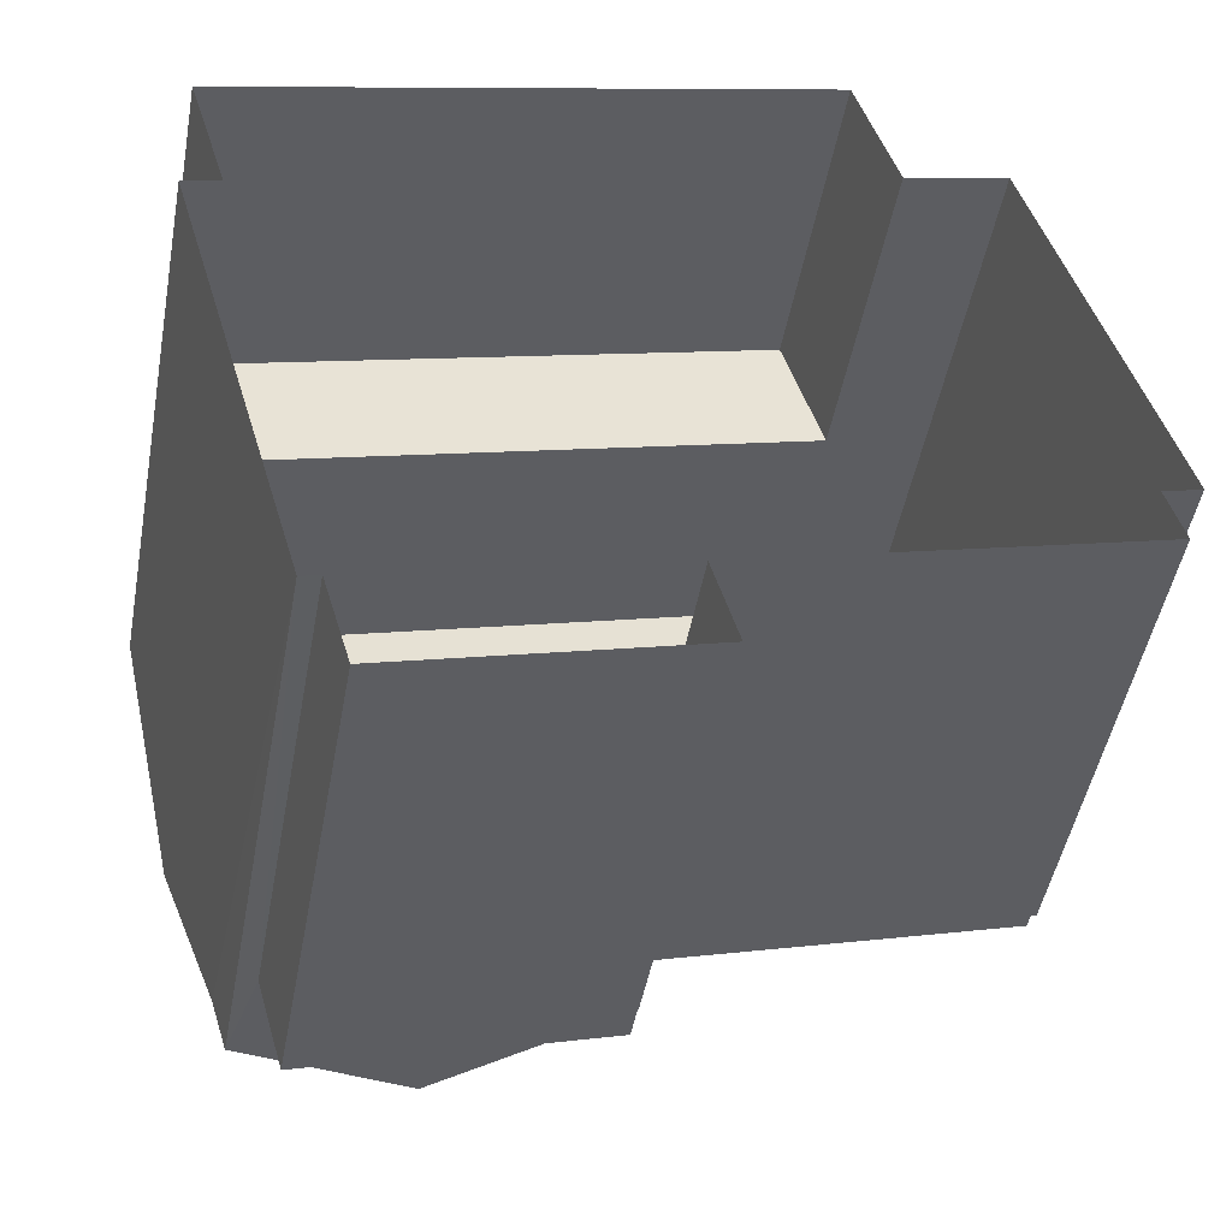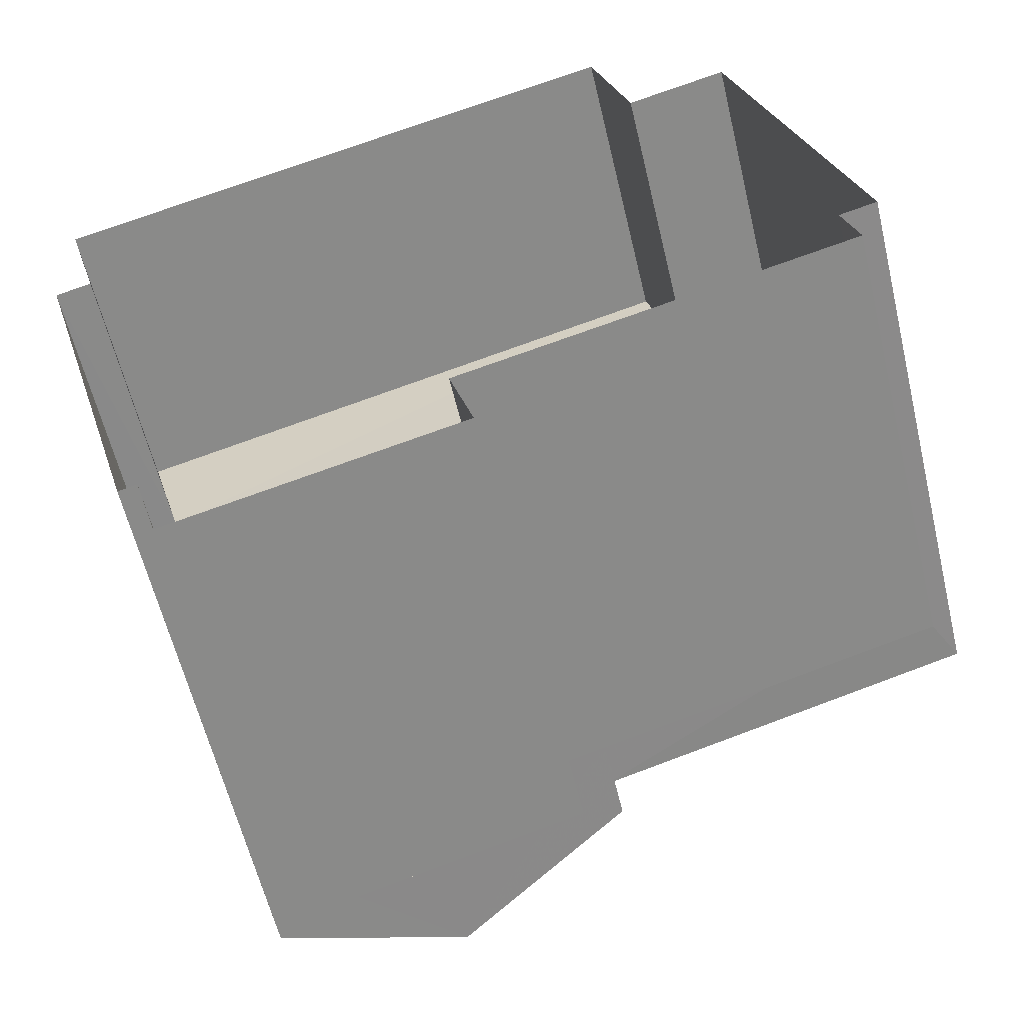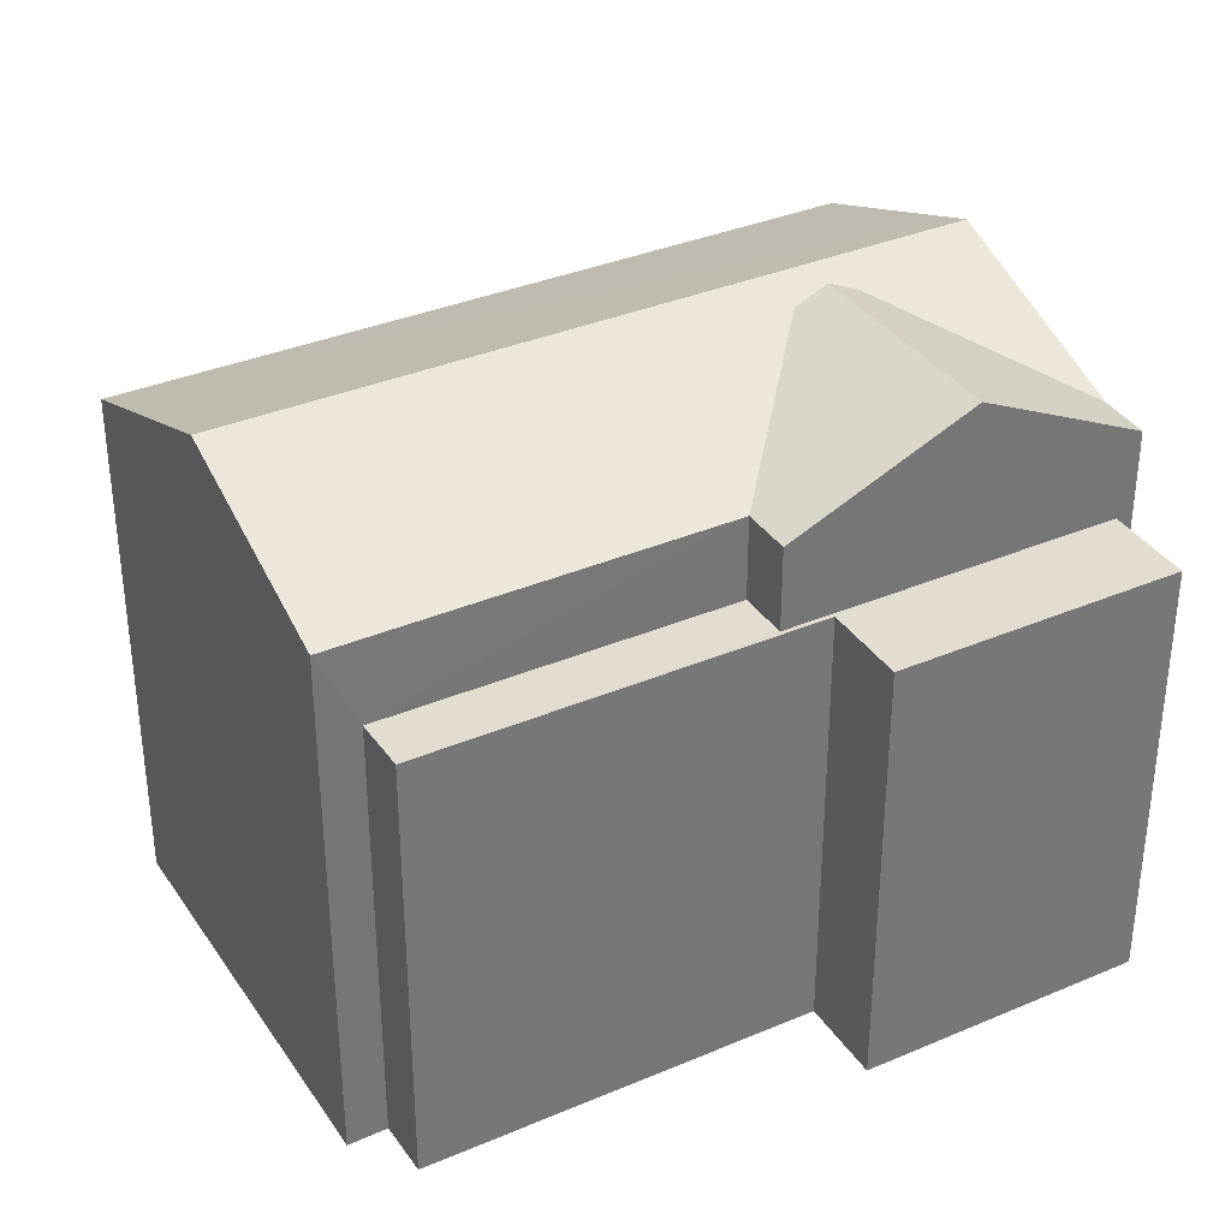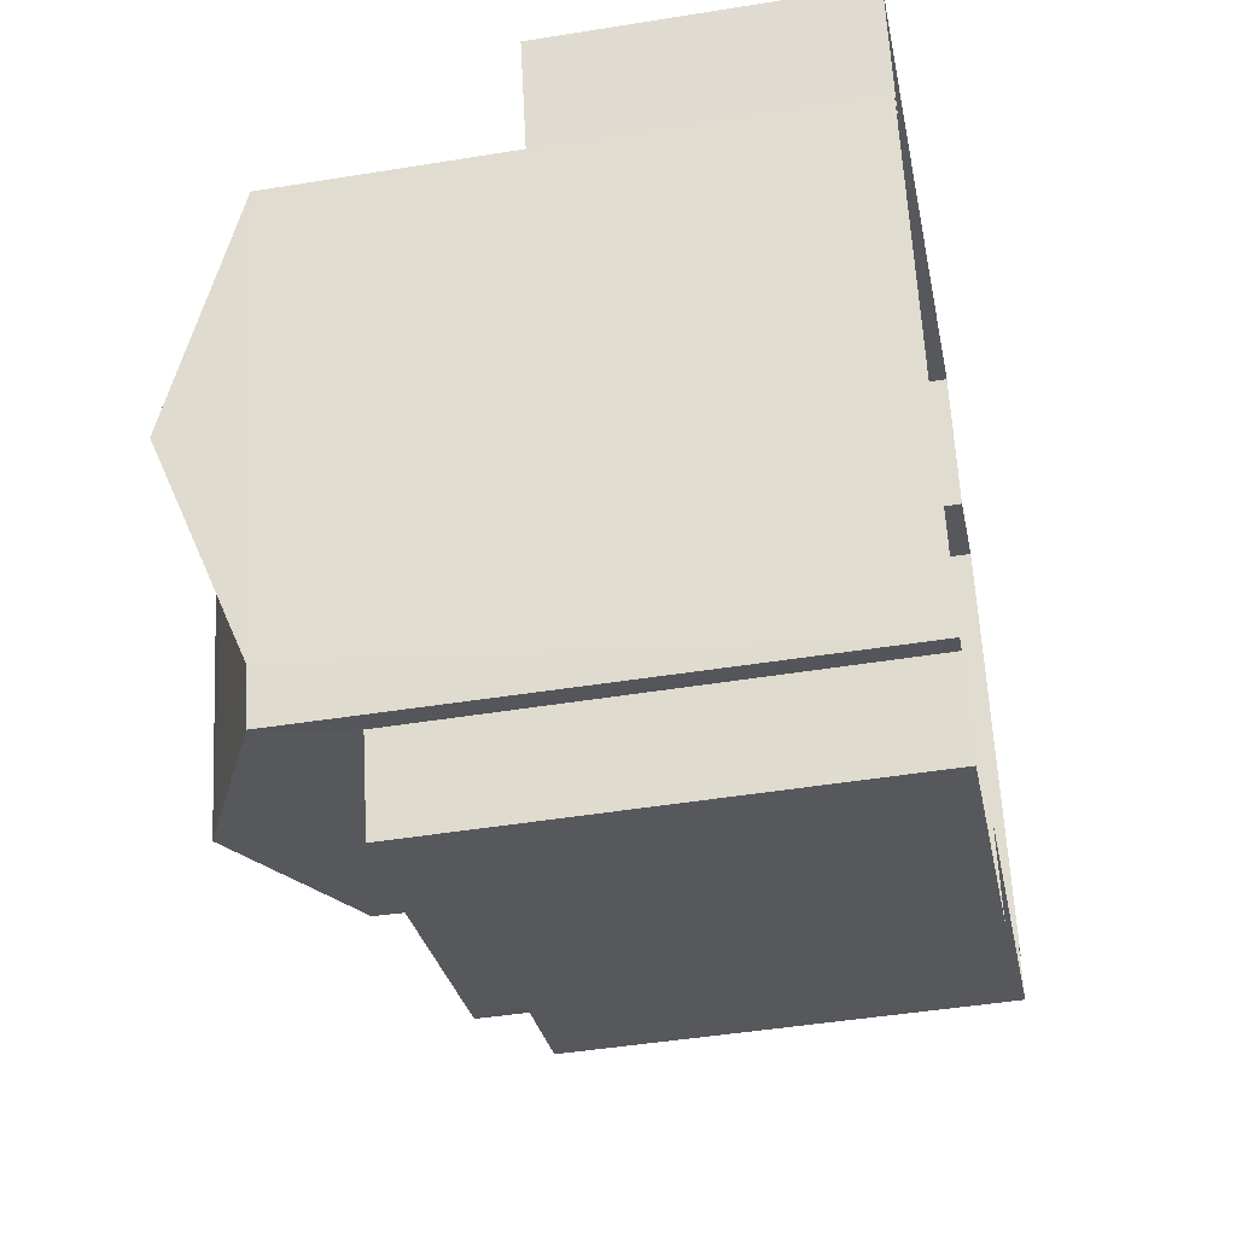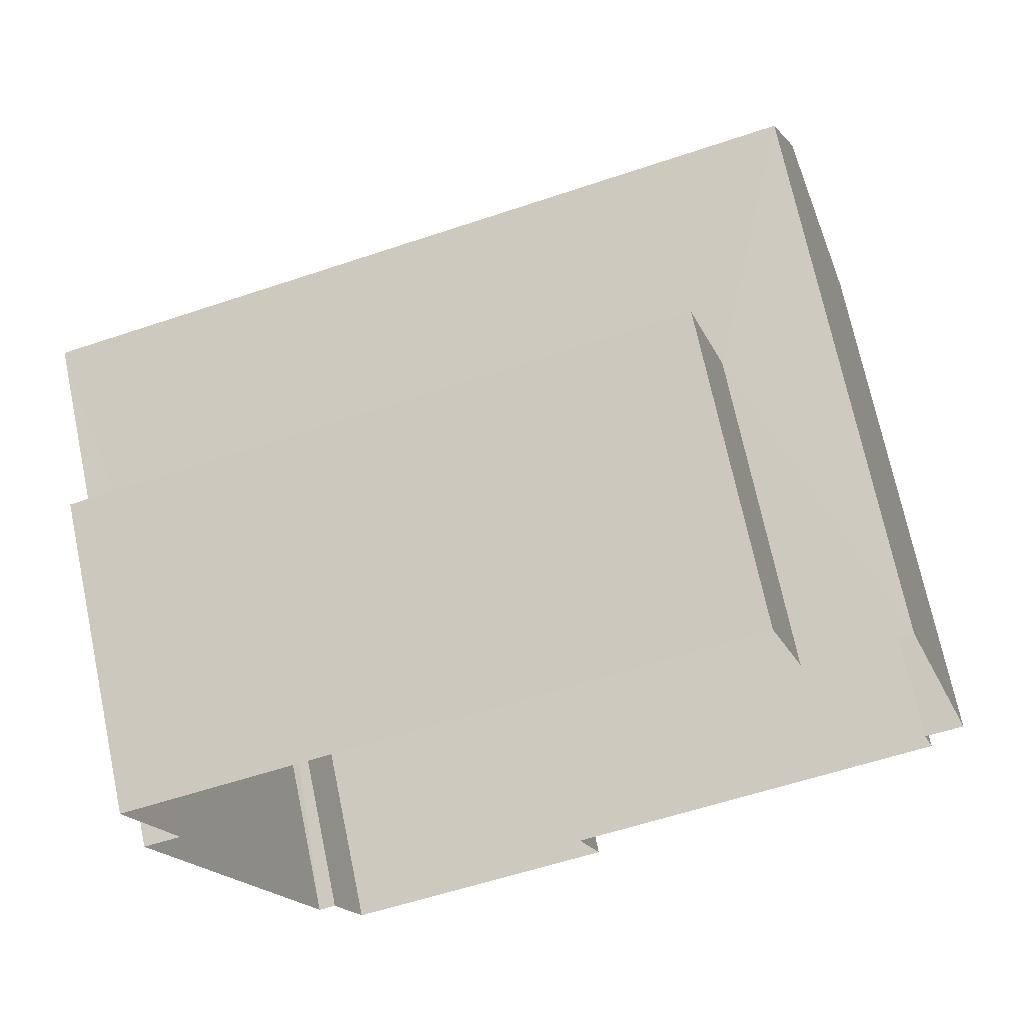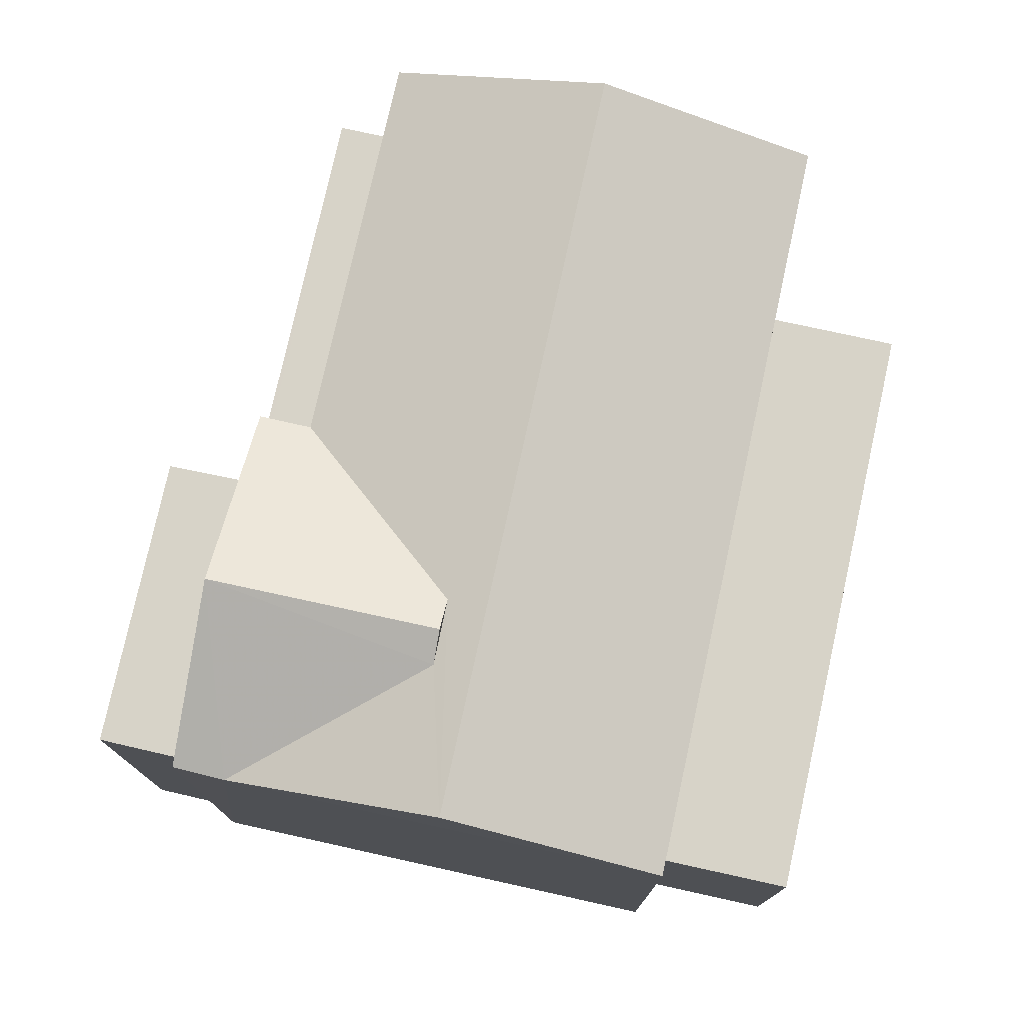
<metadata>
{"format":"obj","ext":"obj","renderer":"f3d","projection":"perspective","resolution":1024,"background":"white","views":[{"elev":-48.4,"azim":169.5,"up":"+Y"},{"elev":-59.6,"azim":-166.5,"up":"+Y"},{"elev":35.1,"azim":-45.4,"up":"+Z"},{"elev":-44.2,"azim":100.9,"up":"+Y"},{"elev":70.3,"azim":168.1,"up":"+Y"},{"elev":76.8,"azim":86.5,"up":"+Z"}]}
</metadata>
<code>
v -2.23e+05 -1.273e+05 17.9
v -2.23e+05 -1.273e+05 17.9
v -2.23e+05 -1.273e+05 17.9
v -2.23e+05 -1.273e+05 17.9
v -2.23e+05 -1.273e+05 17.9
v -2.23e+05 -1.273e+05 17.9
v -2.23e+05 -1.273e+05 17.9
v -2.23e+05 -1.273e+05 17.9
v -2.23e+05 -1.273e+05 17.9
v -2.23e+05 -1.273e+05 17.9
v -2.23e+05 -1.273e+05 17.9
v -2.23e+05 -1.273e+05 17.9
v -2.23e+05 -1.273e+05 17.9
v -2.23e+05 -1.273e+05 17.9
v -2.23e+05 -1.273e+05 25.86
v -2.23e+05 -1.273e+05 24.8
v -2.23e+05 -1.273e+05 25.86
v -2.23e+05 -1.273e+05 24.8
v -2.23e+05 -1.273e+05 25.86
v -2.23e+05 -1.273e+05 25.67
v -2.23e+05 -1.273e+05 25.86
v -2.23e+05 -1.273e+05 24.8
v -2.23e+05 -1.273e+05 24.8
v -2.23e+05 -1.273e+05 24.8
v -2.23e+05 -1.273e+05 24.8
v -2.23e+05 -1.273e+05 25.67
v -2.23e+05 -1.273e+05 24.8
v -2.23e+05 -1.273e+05 23.7
v -2.23e+05 -1.273e+05 23.7
v -2.23e+05 -1.273e+05 23.7
v -2.23e+05 -1.273e+05 23.7
v -2.23e+05 -1.273e+05 23.7
v -2.23e+05 -1.273e+05 23.7
v -2.23e+05 -1.273e+05 23.7
v -2.23e+05 -1.273e+05 23.7
v -2.23e+05 -1.273e+05 21.89
v -2.23e+05 -1.273e+05 21.89
v -2.23e+05 -1.273e+05 21.89
v -2.23e+05 -1.273e+05 21.89
f 1 2 3
f 4 1 5
f 6 7 8
f 1 3 7
f 6 8 9
f 10 11 5
f 12 13 6
f 14 13 12
f 13 10 5
f 1 7 5
f 5 7 6
f 13 5 6
f 15 16 17
f 15 18 16
f 19 20 21
f 21 22 23
f 21 20 22
f 24 25 21
f 21 26 19
f 21 25 26
f 22 17 27
f 20 15 17
f 15 26 25
f 22 20 17
f 20 26 15
f 28 29 30
f 29 31 30
f 30 32 33
f 33 32 34
f 34 32 35
f 30 31 32
f 36 37 38
f 39 36 38
f 29 11 10
f 29 28 11
f 28 5 11
f 28 30 5
f 6 9 37
f 36 6 37
f 13 14 31
f 21 32 31
f 23 32 21
f 31 14 24
f 21 31 24
f 34 4 33
f 34 1 4
f 37 9 8
f 38 37 8
f 31 29 10
f 13 31 10
f 18 25 12
f 12 25 14
f 15 25 18
f 14 25 24
f 36 12 6
f 12 36 18
f 7 3 39
f 16 18 39
f 3 16 39
f 39 18 36
f 7 38 8
f 7 39 38
f 30 4 5
f 30 33 4
f 35 23 22
f 35 32 23
f 26 20 19
f 2 34 27
f 27 34 22
f 2 1 34
f 22 34 35
f 16 3 27
f 16 27 17
f 3 2 27

</code>
